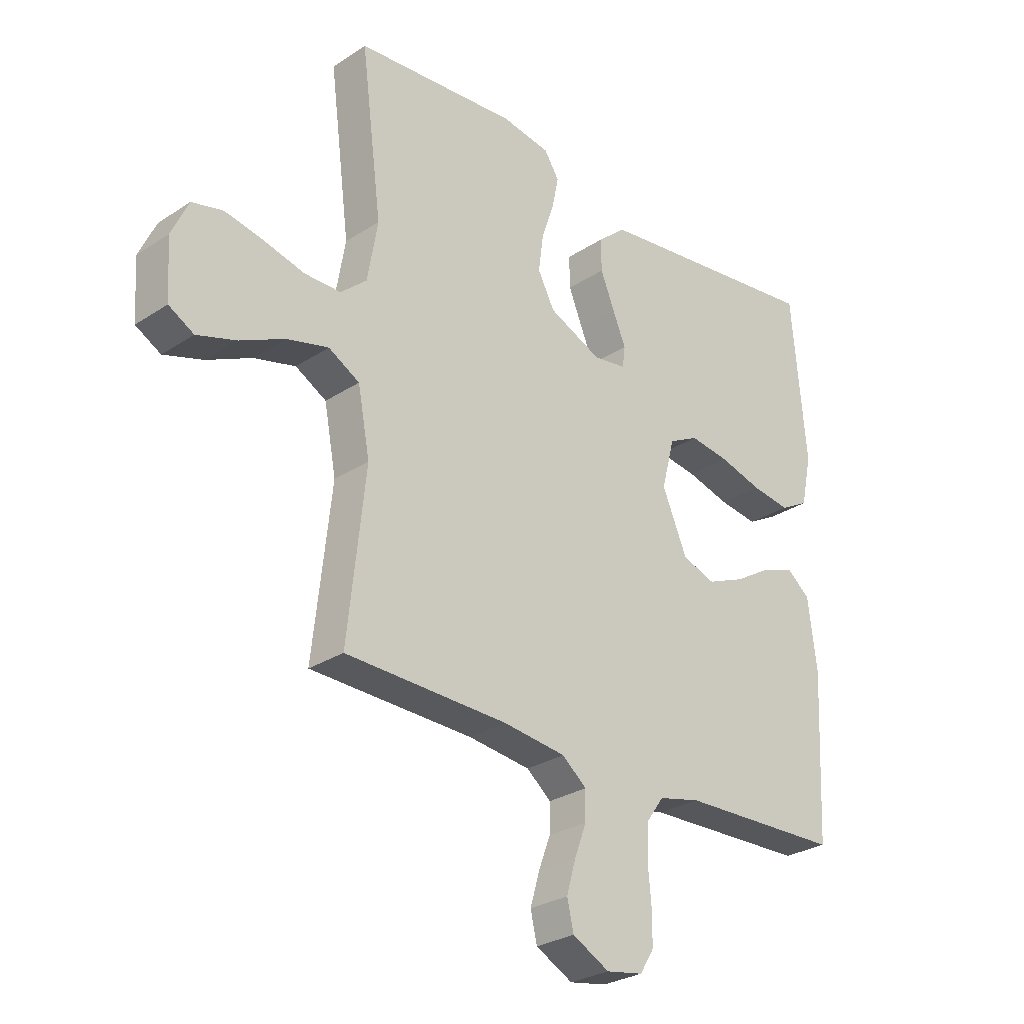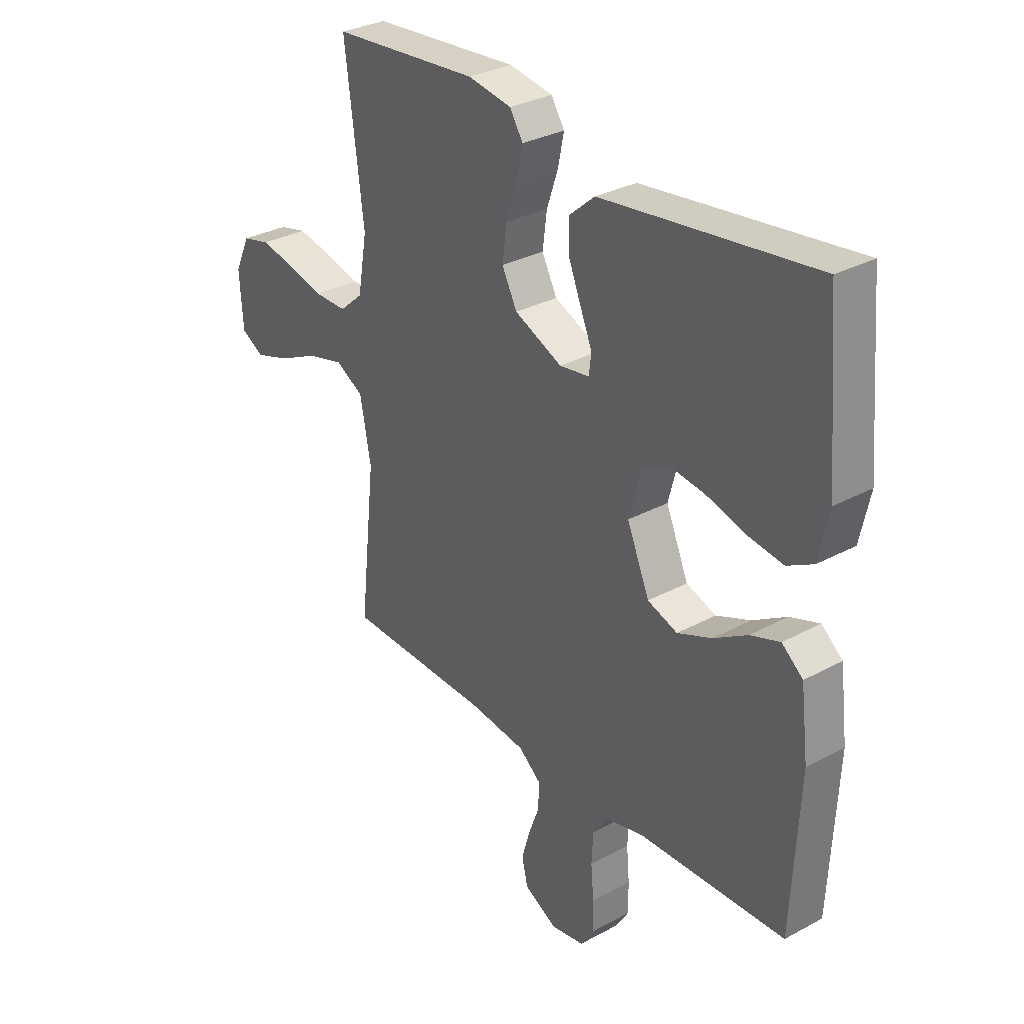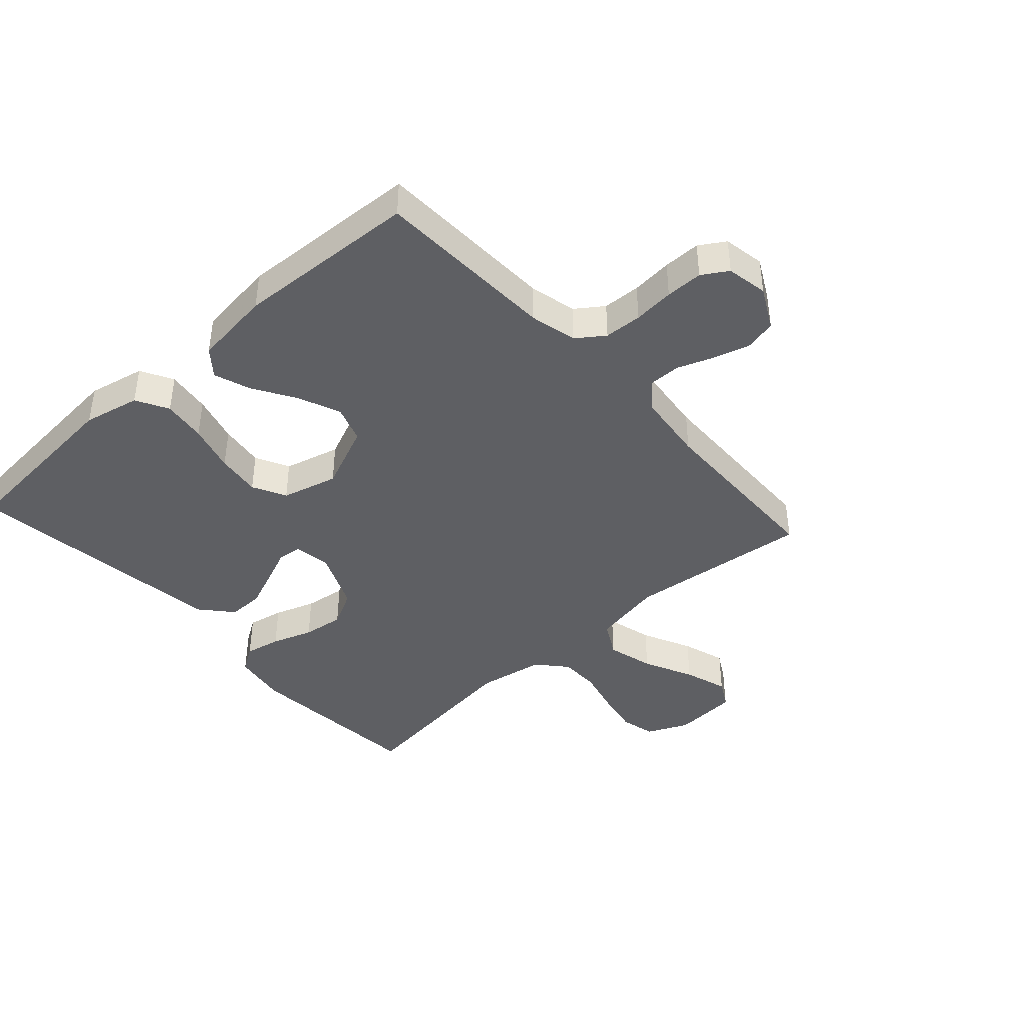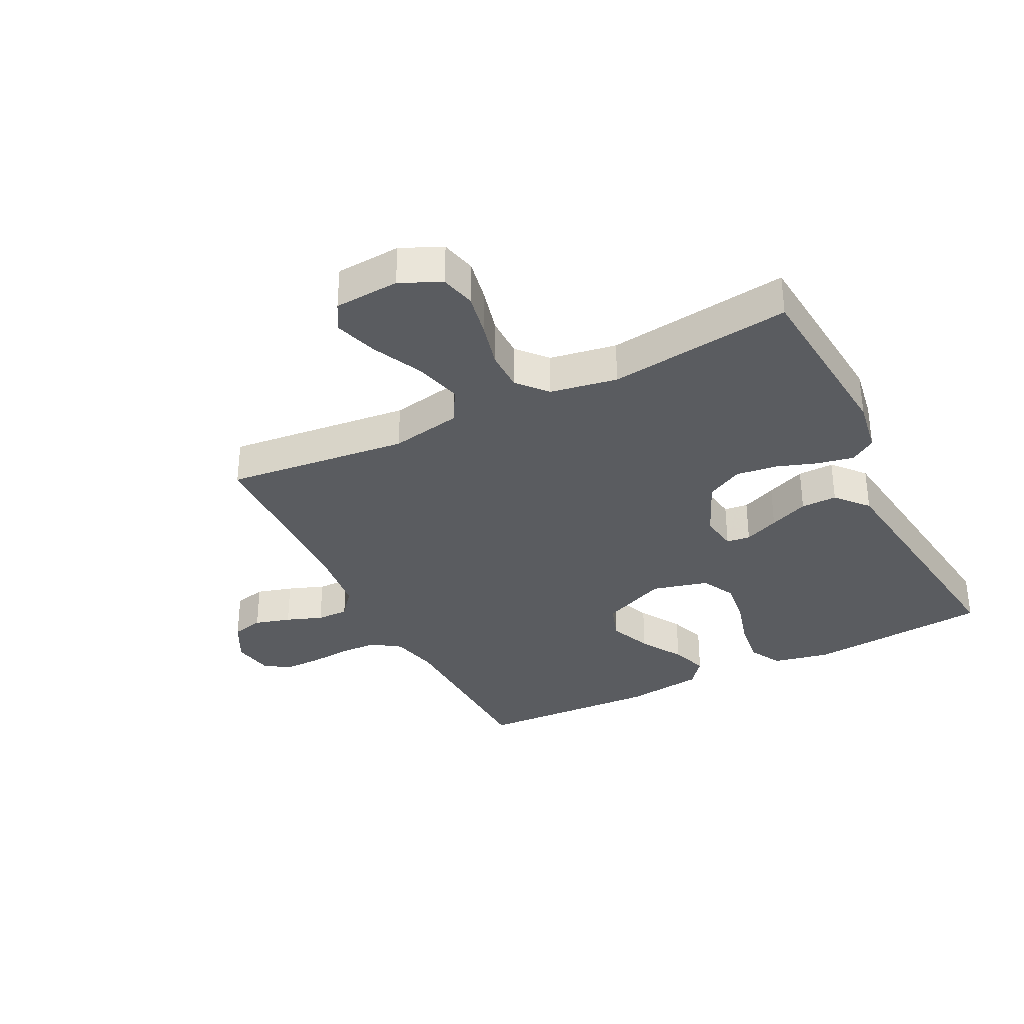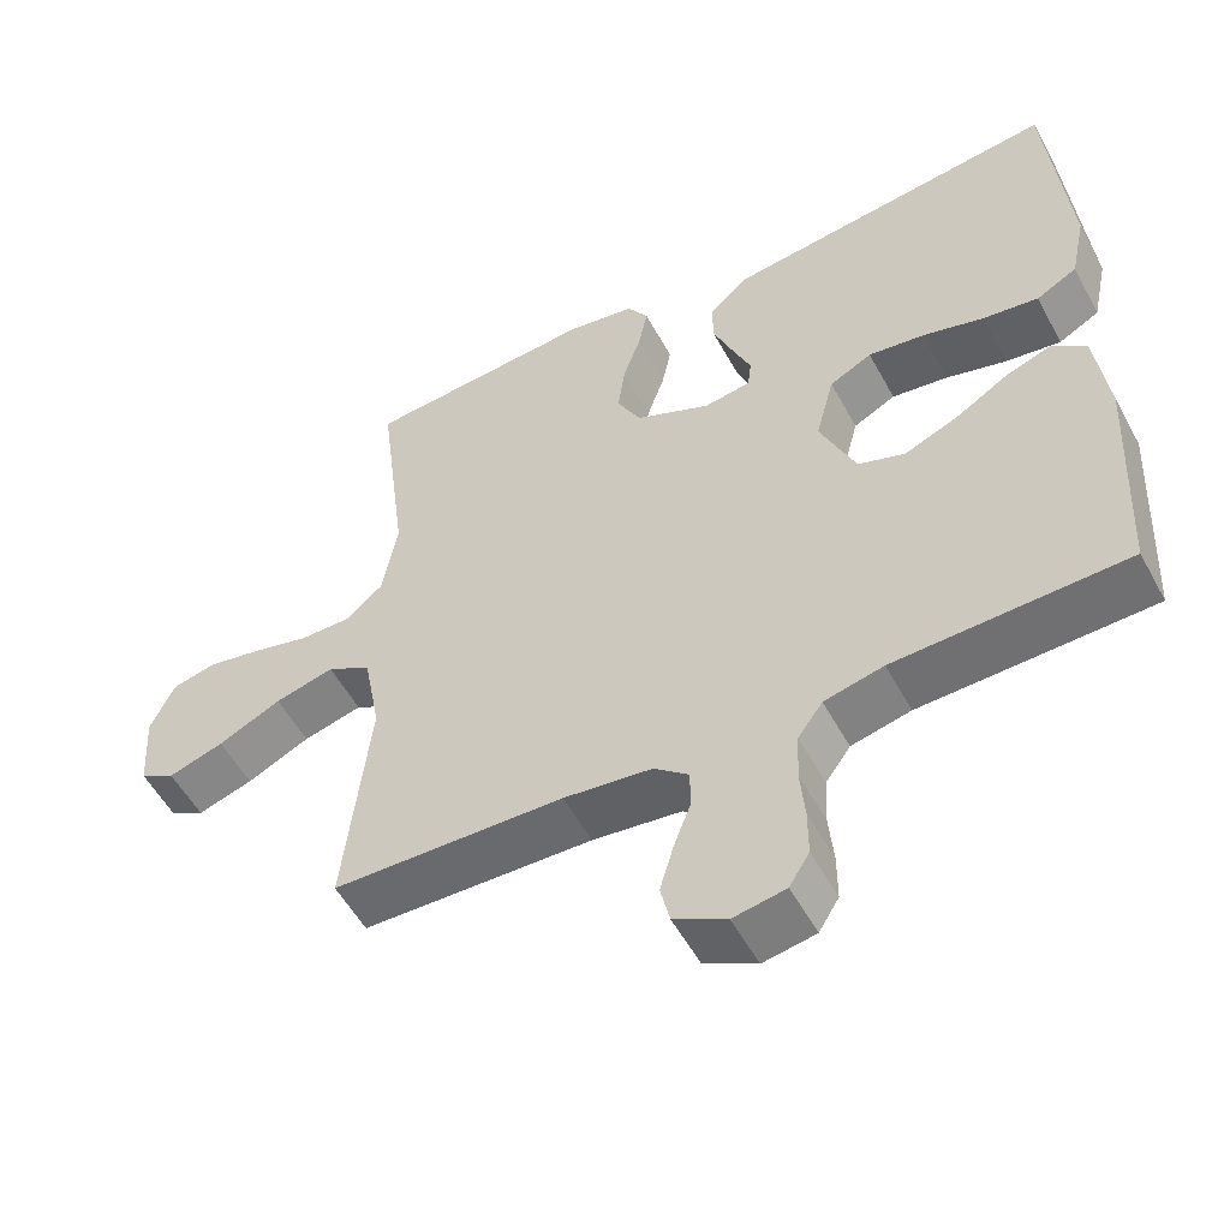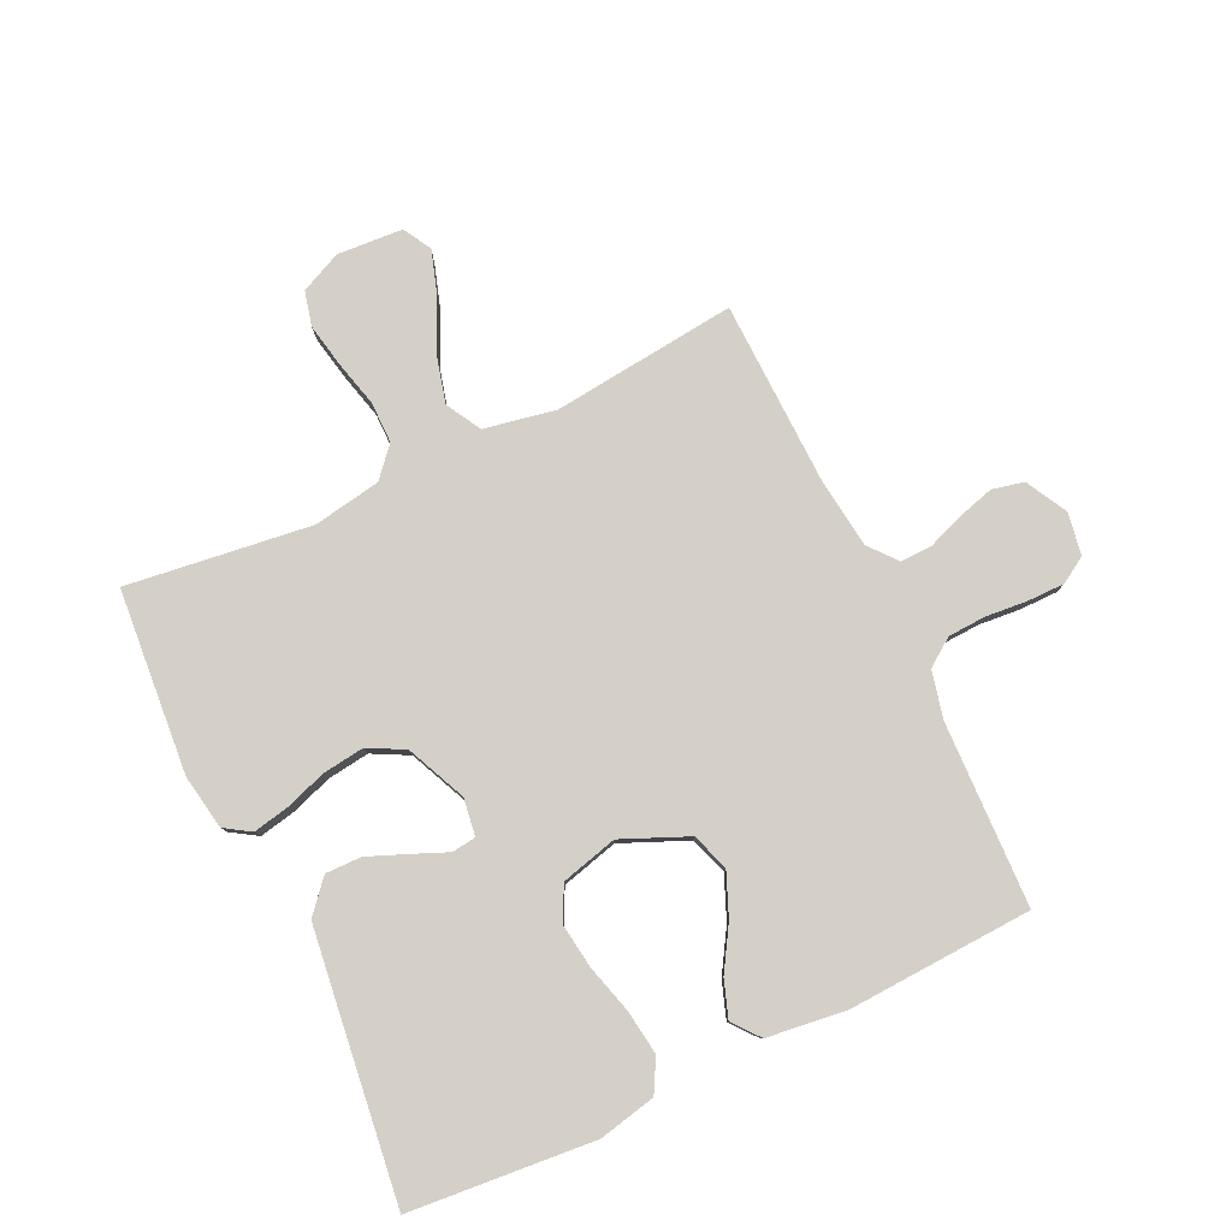
<metadata>
{"format":"obj","ext":"obj","renderer":"f3d","projection":"perspective","resolution":1024,"background":"white","views":[{"elev":-28.1,"azim":-45.2,"up":"+Z"},{"elev":31.2,"azim":52.3,"up":"+Z"},{"elev":-41.7,"azim":132.1,"up":"+Y"},{"elev":-34.0,"azim":-63.2,"up":"+Y"},{"elev":-54.0,"azim":28.1,"up":"+Z"},{"elev":79.9,"azim":64.6,"up":"+Y"}]}
</metadata>
<code>
v -0.5 0.07 -0.5
v -0.467 0.07 -0.2
v -0.489 0.07 -0.083
v -0.546 0.07 -0.051
v -0.623 0.07 -0.071
v -0.705 0.07 -0.11
v -0.777 0.07 -0.133
v -0.823 0.07 -0.107
v -0.83 0.07 0
v -0.799 0.07 0.067
v -0.742 0.07 0.081
v -0.671 0.07 0.067
v -0.596 0.07 0.048
v -0.529 0.07 0.048
v -0.481 0.07 0.09
v -0.462 0.07 0.2
v -0.5 0.07 0.5
v -0.2 0.07 0.525
v -0.111 0.07 0.51
v -0.084 0.07 0.468
v -0.096 0.07 0.409
v -0.119 0.07 0.342
v -0.128 0.07 0.274
v -0.097 0.07 0.215
v 0 0.07 0.172
v 0.061 0.07 0.181
v 0.066 0.07 0.22
v 0.042 0.07 0.277
v 0.016 0.07 0.341
v 0.015 0.07 0.4
v 0.067 0.07 0.445
v 0.2 0.07 0.462
v 0.5 0.07 0.5
v 0.526 0.07 0.2
v 0.506 0.07 0.107
v 0.453 0.07 0.078
v 0.381 0.07 0.088
v 0.302 0.07 0.11
v 0.229 0.07 0.12
v 0.174 0.07 0.092
v 0.15 0.07 0
v 0.196 0.07 -0.107
v 0.257 0.07 -0.128
v 0.327 0.07 -0.099
v 0.396 0.07 -0.057
v 0.456 0.07 -0.036
v 0.499 0.07 -0.071
v 0.515 0.07 -0.2
v 0.5 0.07 -0.5
v 0.2 0.07 -0.51
v 0.123 0.07 -0.528
v 0.091 0.07 -0.573
v 0.088 0.07 -0.635
v 0.094 0.07 -0.702
v 0.094 0.07 -0.763
v 0.068 0.07 -0.805
v 0 0.07 -0.817
v -0.068 0.07 -0.781
v -0.08 0.07 -0.729
v -0.063 0.07 -0.67
v -0.041 0.07 -0.611
v -0.04 0.07 -0.559
v -0.085 0.07 -0.522
v -0.2 0.07 -0.508
v -0.5 0 -0.5
v -0.467 0 -0.2
v -0.489 0 -0.083
v -0.546 0 -0.051
v -0.623 0 -0.071
v -0.705 0 -0.11
v -0.777 0 -0.133
v -0.823 0 -0.107
v -0.83 0 0
v -0.799 0 0.067
v -0.742 0 0.081
v -0.671 0 0.067
v -0.596 0 0.048
v -0.529 0 0.048
v -0.481 0 0.09
v -0.462 0 0.2
v -0.5 0 0.5
v -0.2 0 0.525
v -0.111 0 0.51
v -0.084 0 0.468
v -0.096 0 0.409
v -0.119 0 0.342
v -0.128 0 0.274
v -0.097 0 0.215
v 0 0 0.172
v 0.061 0 0.181
v 0.066 0 0.22
v 0.042 0 0.277
v 0.016 0 0.341
v 0.015 0 0.4
v 0.067 0 0.445
v 0.2 0 0.462
v 0.5 0 0.5
v 0.526 0 0.2
v 0.506 0 0.107
v 0.453 0 0.078
v 0.381 0 0.088
v 0.302 0 0.11
v 0.229 0 0.12
v 0.174 0 0.092
v 0.15 0 0
v 0.196 0 -0.107
v 0.257 0 -0.128
v 0.327 0 -0.099
v 0.396 0 -0.057
v 0.456 0 -0.036
v 0.499 0 -0.071
v 0.515 0 -0.2
v 0.5 0 -0.5
v 0.2 0 -0.51
v 0.123 0 -0.528
v 0.091 0 -0.573
v 0.088 0 -0.635
v 0.094 0 -0.702
v 0.094 0 -0.763
v 0.068 0 -0.805
v 0 0 -0.817
v -0.068 0 -0.781
v -0.08 0 -0.729
v -0.063 0 -0.67
v -0.041 0 -0.611
v -0.04 0 -0.559
v -0.085 0 -0.522
v -0.2 0 -0.508
f 58 59 60 61
f 56 57 58 61
f 56 61 62
f 53 54 55 56
f 52 53 56 62
f 51 52 62 63
f 47 48 49 50
f 44 45 46 47
f 43 44 47 50
f 42 43 50 51
f 35 36 37 38
f 35 38 39
f 34 35 39
f 33 34 39
f 32 33 39 40
f 27 28 29 30
f 27 30 31 32
f 19 20 21 22
f 19 22 23
f 16 17 18 19
f 15 16 19 23
f 14 15 23 24
f 10 11 12 13
f 8 9 10 13
f 8 13 14
f 5 6 7 8
f 4 5 8 14
f 3 4 14 24
f 64 1 2
f 41 42 51 63
f 26 27 32 40
f 25 26 40 41
f 25 41 63 64
f 24 25 64
f 2 3 24 64
f 125 124 123 122
f 125 122 121 120
f 126 125 120
f 120 119 118 117
f 126 120 117 116
f 127 126 116 115
f 114 113 112 111
f 111 110 109 108
f 114 111 108 107
f 115 114 107 106
f 102 101 100 99
f 103 102 99
f 103 99 98
f 103 98 97
f 104 103 97 96
f 94 93 92 91
f 96 95 94 91
f 86 85 84 83
f 87 86 83
f 83 82 81 80
f 87 83 80 79
f 88 87 79 78
f 77 76 75 74
f 77 74 73 72
f 78 77 72
f 72 71 70 69
f 78 72 69 68
f 88 78 68 67
f 66 65 128
f 127 115 106 105
f 104 96 91 90
f 105 104 90 89
f 128 127 105 89
f 128 89 88
f 128 88 67 66
f 1 65 66 2
f 2 66 67 3
f 3 67 68 4
f 4 68 69 5
f 5 69 70 6
f 6 70 71 7
f 7 71 72 8
f 8 72 73 9
f 9 73 74 10
f 10 74 75 11
f 11 75 76 12
f 12 76 77 13
f 13 77 78 14
f 14 78 79 15
f 15 79 80 16
f 16 80 81 17
f 17 81 82 18
f 18 82 83 19
f 19 83 84 20
f 20 84 85 21
f 21 85 86 22
f 22 86 87 23
f 23 87 88 24
f 24 88 89 25
f 25 89 90 26
f 26 90 91 27
f 27 91 92 28
f 28 92 93 29
f 29 93 94 30
f 30 94 95 31
f 31 95 96 32
f 32 96 97 33
f 33 97 98 34
f 34 98 99 35
f 35 99 100 36
f 36 100 101 37
f 37 101 102 38
f 38 102 103 39
f 39 103 104 40
f 40 104 105 41
f 41 105 106 42
f 42 106 107 43
f 43 107 108 44
f 44 108 109 45
f 45 109 110 46
f 46 110 111 47
f 47 111 112 48
f 48 112 113 49
f 49 113 114 50
f 50 114 115 51
f 51 115 116 52
f 52 116 117 53
f 53 117 118 54
f 54 118 119 55
f 55 119 120 56
f 56 120 121 57
f 57 121 122 58
f 58 122 123 59
f 59 123 124 60
f 60 124 125 61
f 61 125 126 62
f 62 126 127 63
f 63 127 128 64
f 64 128 65 1

</code>
